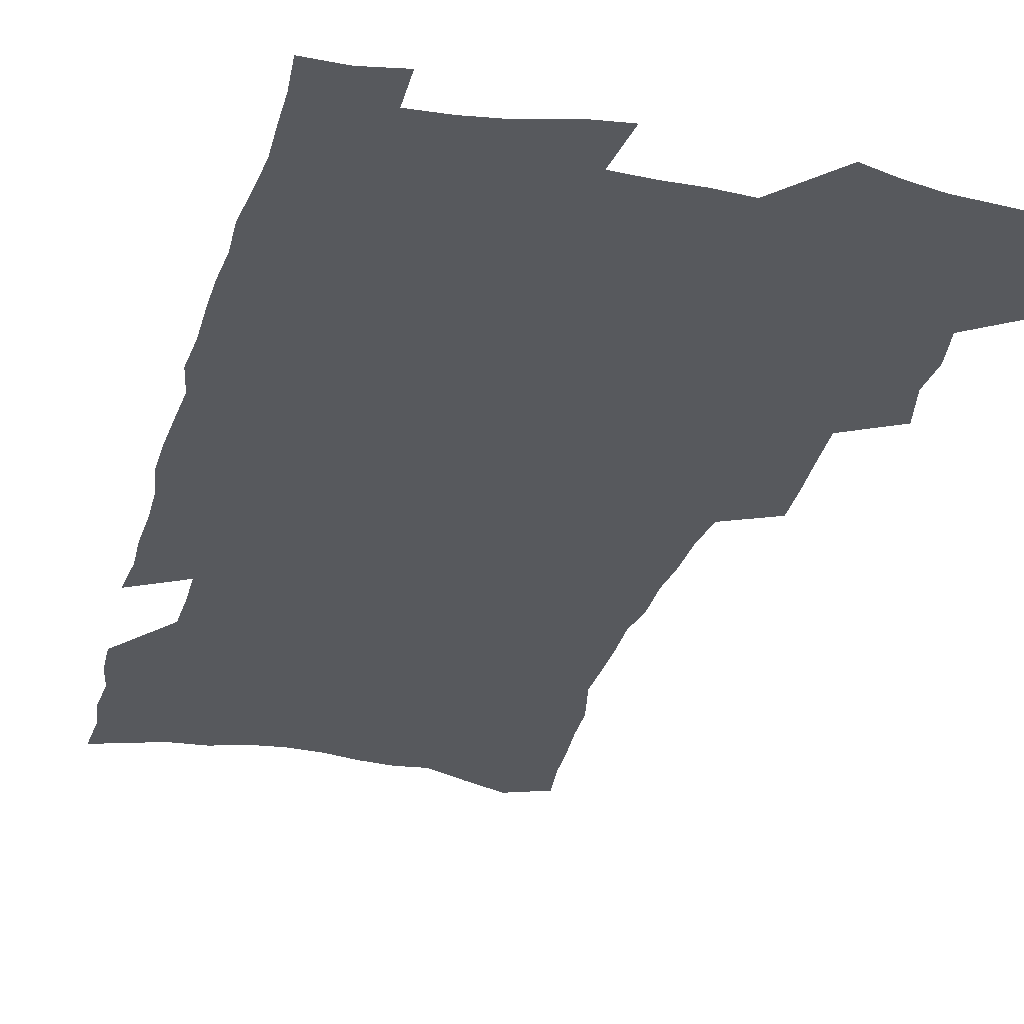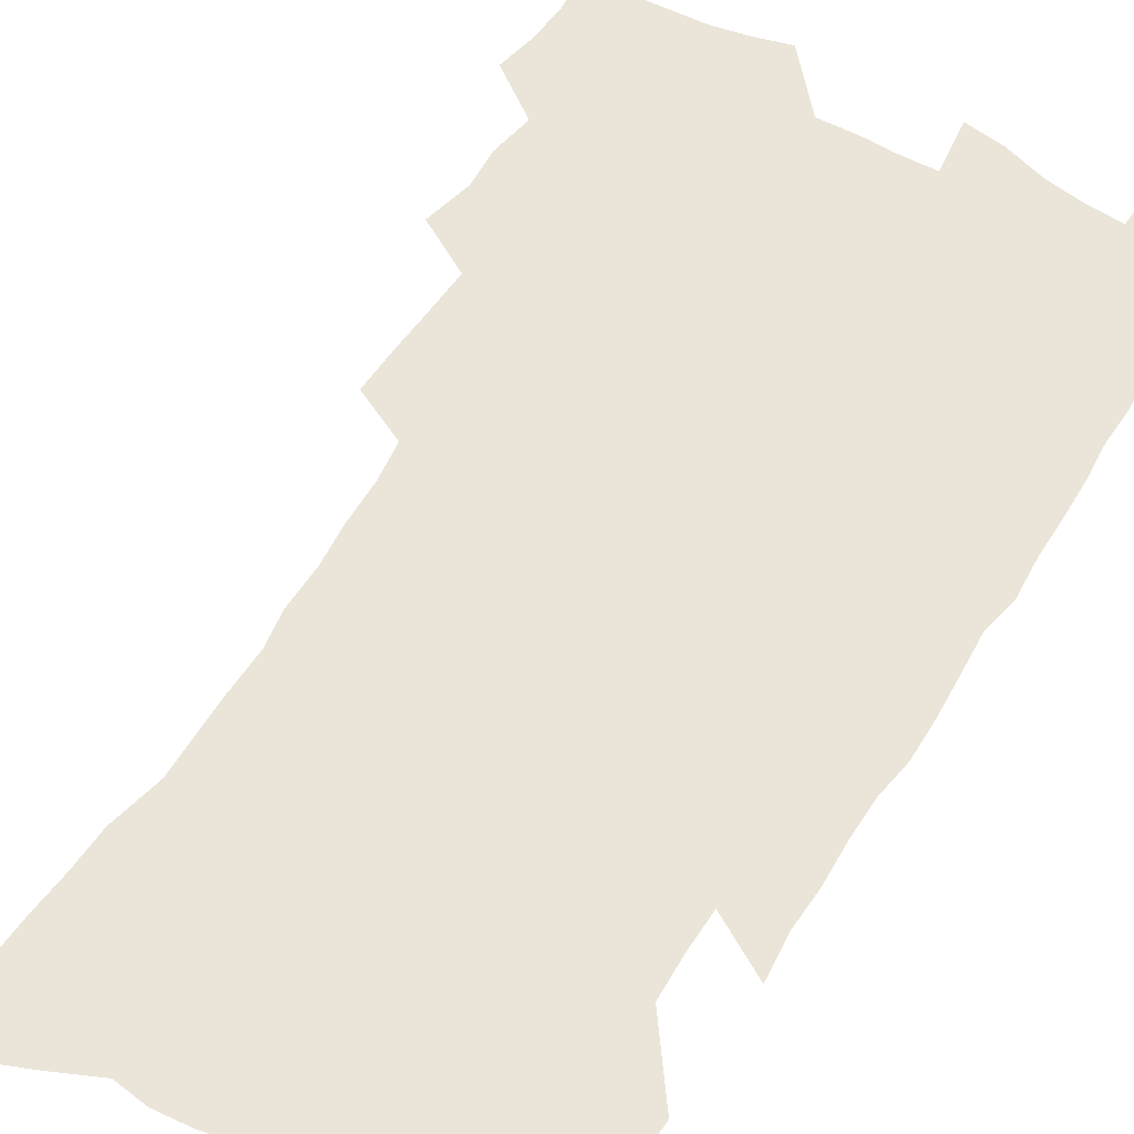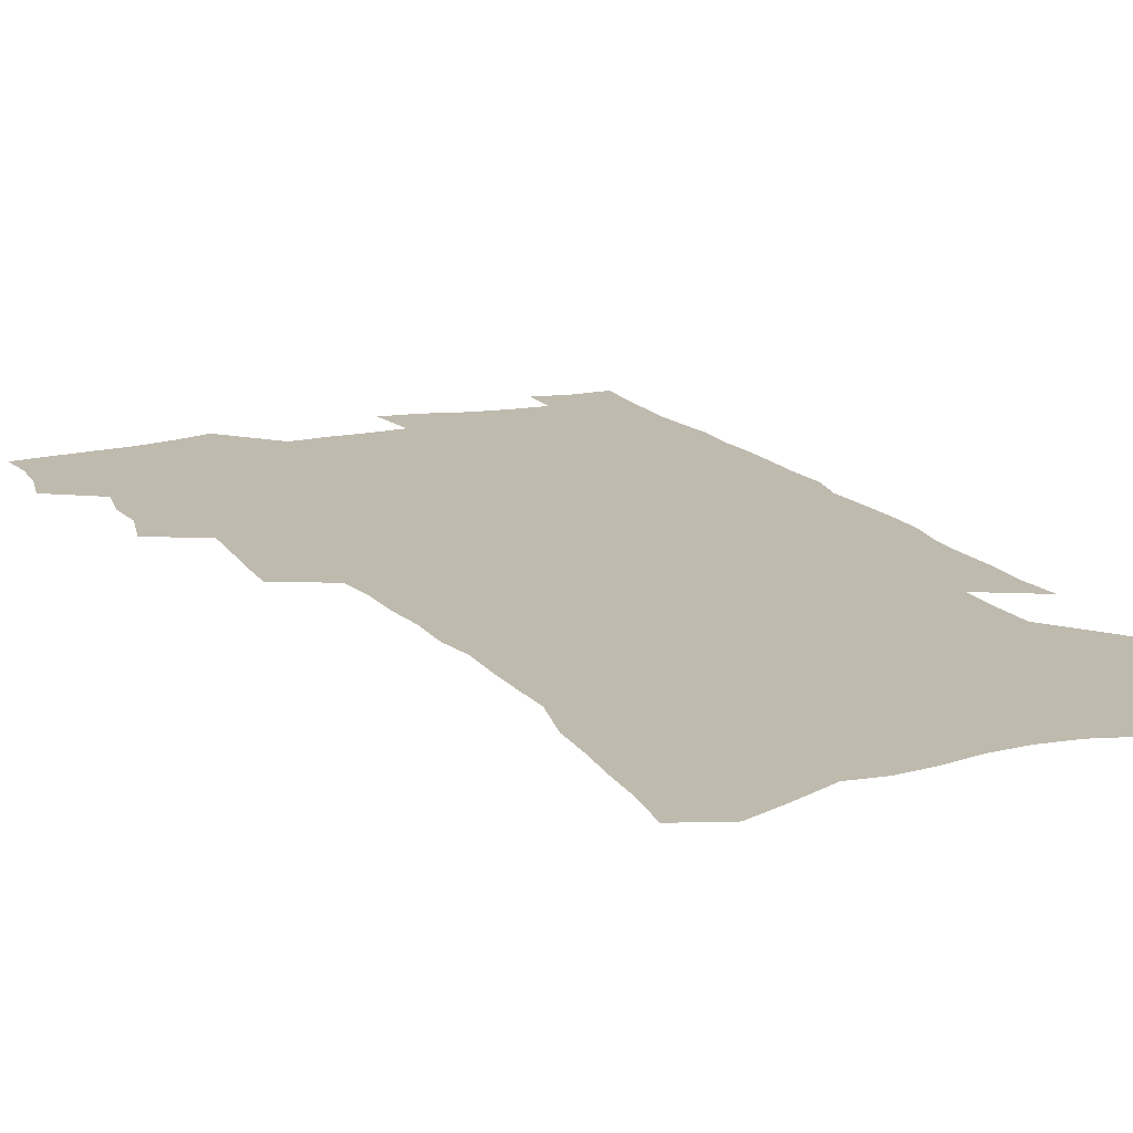
<metadata>
{"format":"obj","ext":"obj","renderer":"f3d","projection":"perspective","resolution":1024,"background":"white","views":[{"elev":-29.7,"azim":164.8,"up":"+Z"},{"elev":59.0,"azim":31.4,"up":"+Z"},{"elev":15.5,"azim":-24.7,"up":"+Z"}]}
</metadata>
<code>
v 476 520.3 0
v 479.3 536 0
v 480.4 550.8 0
v 479.2 565.7 0
v 489.1 456 0
v 493.7 474.5 0
v 492.8 489.8 0
v 495.8 506.3 0
v 496 521.4 0
v 497.6 536.4 0
v 496.4 551.4 0
v 494.1 567.4 0
v 506.7 392.2 0
v 507.5 409.8 0
v 508.8 427.3 0
v 509.8 444.4 0
v 511 461 0
v 511.9 476.9 0
v 512.5 492.3 0
v 511.7 507 0
v 514.6 522.6 0
v 513.4 537.2 0
v 511.7 552.1 0
v 509.2 568.5 0
v 520.7 165.8 0
v 523.3 183.7 0
v 524.4 200 0
v 526.1 217.1 0
v 527 233.5 0
v 531.8 254.3 0
v 531.6 269.4 0
v 531.5 285.3 0
v 532.1 302.6 0
v 530 317 0
v 530.4 334.5 0
v 529 350 0
v 528.8 367.2 0
v 526.9 382.5 0
v 527.4 399.9 0
v 528.4 417 0
v 528.1 432.6 0
v 529.3 448.9 0
v 528.7 463.7 0
v 530.2 479.4 0
v 530.8 494.1 0
v 529.4 508.5 0
v 529.7 523.1 0
v 528.6 537.9 0
v 526.7 553.3 0
v 524.2 569.7 0
v 538 159 0
v 542.7 179.7 0
v 542.2 194 0
v 543.6 211.1 0
v 547.9 231.7 0
v 548.3 247.7 0
v 549.3 264.2 0
v 547.9 278.2 0
v 547.8 293.9 0
v 548.3 311.1 0
v 548.1 327.2 0
v 547.6 342.9 0
v 545.9 357.4 0
v 546.8 374.8 0
v 544.7 388.9 0
v 544.3 404.6 0
v 544.9 420.7 0
v 544.4 435.6 0
v 544.6 450.8 0
v 545.8 466.2 0
v 545.2 480.4 0
v 546.2 495.2 0
v 547.1 509.5 0
v 545.9 523.4 0
v 543.8 538.8 0
v 541.2 555.7 0
v 538.6 572.6 0
v 554.3 165.7 0
v 556.7 183.6 0
v 559.4 202.6 0
v 562.6 222.6 0
v 563.3 238.9 0
v 565 256.7 0
v 564.8 271.6 0
v 564.2 286.2 0
v 562.9 300.2 0
v 562.8 316.3 0
v 562.8 332.5 0
v 561.5 346.8 0
v 562.1 363.8 0
v 561.5 378.7 0
v 560 392.7 0
v 559.9 408 0
v 560.2 423.3 0
v 560.7 438.7 0
v 561.1 453.5 0
v 560.9 467.7 0
v 561.3 482.1 0
v 561.4 496.2 0
v 561.3 510 0
v 560.4 524 0
v 559.1 538.9 0
v 557.5 554.5 0
v 552.8 576.7 0
v 571.6 173.6 0
v 573 190.4 0
v 576.2 211.7 0
v 577.6 229.2 0
v 577.7 244.4 0
v 578.1 260.1 0
v 577.8 274.8 0
v 577.6 290 0
v 576.3 303.6 0
v 577.4 321.9 0
v 576.7 336.3 0
v 575.4 350.1 0
v 576.3 367.5 0
v 574.8 380.7 0
v 576.2 397.5 0
v 575.8 411.8 0
v 575.3 425.7 0
v 575.4 440.4 0
v 575.7 454.9 0
v 574.6 468.3 0
v 575.4 482.8 0
v 575.8 496.9 0
v 575.4 510.6 0
v 574.4 524.8 0
v 574.4 538.6 0
v 572.7 554.3 0
v 584.6 172 0
v 587.7 195.4 0
v 589.6 214.7 0
v 590.1 230.8 0
v 590.5 246.6 0
v 590.7 261.9 0
v 591 278.3 0
v 590.4 292.3 0
v 589.9 307.3 0
v 590.2 323.4 0
v 589.8 338.6 0
v 589.8 354.3 0
v 589.7 369.6 0
v 589.7 384.4 0
v 589.5 398.8 0
v 588.9 412.1 0
v 589.5 427.7 0
v 588.9 441.1 0
v 589.5 455.8 0
v 589.2 469.5 0
v 589.3 483.3 0
v 589.7 497.1 0
v 589.6 510.9 0
v 589.1 524.9 0
v 588.4 539.3 0
v 587.2 555.3 0
v 598.6 173.5 0
v 600.7 194.5 0
v 603.1 218.7 0
v 603.5 234.5 0
v 603.7 249.8 0
v 603.6 264.2 0
v 603.6 279.2 0
v 603.7 295.4 0
v 603.7 311.4 0
v 603.3 325.4 0
v 603.4 341.6 0
v 603.3 356.6 0
v 603.2 371.3 0
v 603 385.6 0
v 603 399.9 0
v 603 414.3 0
v 603.1 428.7 0
v 603.5 443.3 0
v 603.3 456.6 0
v 603.5 470.5 0
v 603.6 484 0
v 603.3 497.5 0
v 603.6 511.2 0
v 603.3 525.2 0
v 602.6 540 0
v 602 555.1 0
v 613.2 176.6 0
v 614.3 196.6 0
v 615.5 218.3 0
v 615.8 234.5 0
v 616 250.4 0
v 616 263.5 0
v 616.4 281.7 0
v 616.3 295.6 0
v 616.3 311.1 0
v 616.2 326.7 0
v 616.3 343.3 0
v 616.2 357.3 0
v 616.2 371.5 0
v 616.1 385.4 0
v 616.2 400 0
v 616.3 413.6 0
v 616.5 428.8 0
v 616.7 443 0
v 616.8 456.7 0
v 616.9 470.6 0
v 617 484.2 0
v 617.5 497.8 0
v 617.4 511.4 0
v 617.5 525.1 0
v 617.3 539.3 0
v 616.4 555.8 0
v 613.8 577.3 0
v 627.2 177.6 0
v 627.7 198.3 0
v 628.1 217.5 0
v 628.4 234.4 0
v 628.5 249.5 0
v 628.8 266.3 0
v 628.9 281.7 0
v 628.9 296.2 0
v 629 310.7 0
v 629 325.1 0
v 629.1 342.3 0
v 629.1 357.4 0
v 629.2 371.6 0
v 629.3 386.6 0
v 629.4 400.1 0
v 629.6 414.4 0
v 629.9 428.3 0
v 629.9 443 0
v 630.2 456.3 0
v 630.2 470.8 0
v 630.5 483.9 0
v 630.8 497.6 0
v 631.3 511.2 0
v 631.5 525.1 0
v 631.5 539.6 0
v 631.3 554.7 0
v 629.2 575.3 0
v 641.2 176.1 0
v 640.9 197.5 0
v 640.9 216.1 0
v 641.2 232 0
v 641.2 248.9 0
v 641.7 264 0
v 641.5 280.6 0
v 641.4 296.1 0
v 641.9 309.8 0
v 641.8 327.5 0
v 641.9 341.9 0
v 642.1 356.4 0
v 642.3 370.6 0
v 642.4 385.3 0
v 642.6 399.6 0
v 642.7 414.1 0
v 643.5 427.2 0
v 643.2 442.2 0
v 643.8 455.9 0
v 643.6 470.2 0
v 643.9 483.8 0
v 644.8 497.2 0
v 645.1 511 0
v 645.7 524.7 0
v 646.2 538.4 0
v 646.1 553.7 0
v 645.8 570.5 0
v 655.7 171.4 0
v 654.6 194.2 0
v 654.1 213.6 0
v 654.3 229.6 0
v 655.3 243.8 0
v 654.5 262.3 0
v 654.6 277.9 0
v 654.7 293.5 0
v 654.7 309.1 0
v 655.2 324.2 0
v 655.3 339.3 0
v 655.7 353.9 0
v 655.6 369.1 0
v 655.8 383.8 0
v 656.1 398.1 0
v 656.4 412.5 0
v 656.8 426.5 0
v 658.6 439.6 0
v 657.7 455 0
v 658.5 468.5 0
v 658.2 482.9 0
v 658.4 496.9 0
v 658.4 510.4 0
v 660.2 524.2 0
v 660.1 538.3 0
v 660.5 552.7 0
v 660.8 568.3 0
v 669.5 170.6 0
v 669.5 187.9 0
v 668.2 208.7 0
v 668.5 224.9 0
v 668.2 242 0
v 668.4 257.7 0
v 668.3 273.8 0
v 668.2 290 0
v 669.1 304.6 0
v 668.8 320.8 0
v 670.7 334.1 0
v 669.8 350.8 0
v 670.2 365.5 0
v 670.5 380.3 0
v 671.6 394.4 0
v 671.1 409.9 0
v 670.9 424.8 0
v 672 438.7 0
v 671.7 453.7 0
v 672.3 467.6 0
v 672.2 482.1 0
v 672.6 496 0
v 675.3 509.8 0
v 674.9 523.9 0
v 674.5 538.2 0
v 674.9 552.4 0
v 675.3 567.6 0
v 675.6 584 0
v 684.2 166.4 0
v 683 186.2 0
v 682.9 203.3 0
v 683.9 218.5 0
v 683.1 236.3 0
v 682.3 253.1 0
v 683.5 267.5 0
v 683.1 284.2 0
v 683.5 299.8 0
v 683.7 315.8 0
v 684.3 331.1 0
v 684.6 346.4 0
v 685.3 361.2 0
v 685.7 376.2 0
v 687.3 390.4 0
v 686.9 406 0
v 686.9 421.2 0
v 687.9 435.6 0
v 687.4 450.9 0
v 687.3 465.6 0
v 689 479.5 0
v 688.3 494.4 0
v 690.1 508.6 0
v 689.1 523.8 0
v 689.1 537.9 0
v 688.9 551.8 0
v 689.9 566.3 0
v 690.8 581.2 0
v 699.4 160.9 0
v 698.6 179.5 0
v 700.7 194.2 0
v 699.8 211.6 0
v 702.6 225.3 0
v 703.4 240.7 0
v 705.6 287.2 0
v 704.1 305.1 0
v 705 320.7 0
v 704.4 337.3 0
v 704.8 352.9 0
v 707.2 367.2 0
v 707.2 382.9 0
v 706.4 399.2 0
v 705.4 415.5 0
v 708.3 429.5 0
v 707.4 445.6 0
v 707.6 460.8 0
v 707.5 476 0
v 706.4 491.6 0
v 707.1 506.3 0
v 705.4 522.2 0
v 704.2 537.5 0
v 704.6 551.9 0
v 704.8 566.2 0
v 706.1 581.5 0
f 8 9 1
f 1 9 2
f 9 10 2
f 2 10 3
f 10 11 3
f 3 11 4
f 11 12 4
f 16 17 5
f 5 17 6
f 17 18 6
f 6 18 7
f 18 19 7
f 7 19 8
f 19 20 8
f 8 20 9
f 20 21 9
f 9 21 10
f 21 22 10
f 10 22 11
f 22 23 11
f 11 23 12
f 23 24 12
f 38 39 13
f 13 39 14
f 39 40 14
f 14 40 15
f 40 41 15
f 15 41 16
f 41 42 16
f 16 42 17
f 42 43 17
f 17 43 18
f 43 44 18
f 18 44 19
f 44 45 19
f 19 45 20
f 45 46 20
f 20 46 21
f 46 47 21
f 21 47 22
f 47 48 22
f 22 48 23
f 48 49 23
f 23 49 24
f 49 50 24
f 51 52 25
f 25 52 26
f 52 53 26
f 26 53 27
f 53 54 27
f 27 54 28
f 54 55 28
f 28 55 29
f 55 56 29
f 29 56 30
f 56 57 30
f 30 57 31
f 57 58 31
f 31 58 32
f 58 59 32
f 32 59 33
f 59 60 33
f 33 60 34
f 60 61 34
f 34 61 35
f 61 62 35
f 35 62 36
f 62 63 36
f 36 63 37
f 63 64 37
f 37 64 38
f 64 65 38
f 38 65 39
f 65 66 39
f 39 66 40
f 66 67 40
f 40 67 41
f 67 68 41
f 41 68 42
f 68 69 42
f 42 69 43
f 69 70 43
f 43 70 44
f 70 71 44
f 44 71 45
f 71 72 45
f 45 72 46
f 72 73 46
f 46 73 47
f 73 74 47
f 47 74 48
f 74 75 48
f 48 75 49
f 75 76 49
f 49 76 50
f 76 77 50
f 51 78 52
f 78 79 52
f 52 79 53
f 79 80 53
f 53 80 54
f 80 81 54
f 54 81 55
f 81 82 55
f 55 82 56
f 82 83 56
f 56 83 57
f 83 84 57
f 57 84 58
f 84 85 58
f 58 85 59
f 85 86 59
f 59 86 60
f 86 87 60
f 60 87 61
f 87 88 61
f 61 88 62
f 88 89 62
f 62 89 63
f 89 90 63
f 63 90 64
f 90 91 64
f 64 91 65
f 91 92 65
f 65 92 66
f 92 93 66
f 66 93 67
f 93 94 67
f 67 94 68
f 94 95 68
f 68 95 69
f 95 96 69
f 69 96 70
f 96 97 70
f 70 97 71
f 97 98 71
f 71 98 72
f 98 99 72
f 72 99 73
f 99 100 73
f 73 100 74
f 100 101 74
f 74 101 75
f 101 102 75
f 75 102 76
f 102 103 76
f 76 103 77
f 103 104 77
f 78 105 79
f 105 106 79
f 79 106 80
f 106 107 80
f 80 107 81
f 107 108 81
f 81 108 82
f 108 109 82
f 82 109 83
f 109 110 83
f 83 110 84
f 110 111 84
f 84 111 85
f 111 112 85
f 85 112 86
f 112 113 86
f 86 113 87
f 113 114 87
f 87 114 88
f 114 115 88
f 88 115 89
f 115 116 89
f 89 116 90
f 116 117 90
f 90 117 91
f 117 118 91
f 91 118 92
f 118 119 92
f 92 119 93
f 119 120 93
f 93 120 94
f 120 121 94
f 94 121 95
f 121 122 95
f 95 122 96
f 122 123 96
f 96 123 97
f 123 124 97
f 97 124 98
f 124 125 98
f 98 125 99
f 125 126 99
f 99 126 100
f 126 127 100
f 100 127 101
f 127 128 101
f 101 128 102
f 128 129 102
f 102 129 103
f 129 130 103
f 103 130 104
f 105 131 106
f 131 132 106
f 106 132 107
f 132 133 107
f 107 133 108
f 133 134 108
f 108 134 109
f 134 135 109
f 109 135 110
f 135 136 110
f 110 136 111
f 136 137 111
f 111 137 112
f 137 138 112
f 112 138 113
f 138 139 113
f 113 139 114
f 139 140 114
f 114 140 115
f 140 141 115
f 115 141 116
f 141 142 116
f 116 142 117
f 142 143 117
f 117 143 118
f 143 144 118
f 118 144 119
f 144 145 119
f 119 145 120
f 145 146 120
f 120 146 121
f 146 147 121
f 121 147 122
f 147 148 122
f 122 148 123
f 148 149 123
f 123 149 124
f 149 150 124
f 124 150 125
f 150 151 125
f 125 151 126
f 151 152 126
f 126 152 127
f 152 153 127
f 127 153 128
f 153 154 128
f 128 154 129
f 154 155 129
f 129 155 130
f 155 156 130
f 131 157 132
f 157 158 132
f 132 158 133
f 158 159 133
f 133 159 134
f 159 160 134
f 134 160 135
f 160 161 135
f 135 161 136
f 161 162 136
f 136 162 137
f 162 163 137
f 137 163 138
f 163 164 138
f 138 164 139
f 164 165 139
f 139 165 140
f 165 166 140
f 140 166 141
f 166 167 141
f 141 167 142
f 167 168 142
f 142 168 143
f 168 169 143
f 143 169 144
f 169 170 144
f 144 170 145
f 170 171 145
f 145 171 146
f 171 172 146
f 146 172 147
f 172 173 147
f 147 173 148
f 173 174 148
f 148 174 149
f 174 175 149
f 149 175 150
f 175 176 150
f 150 176 151
f 176 177 151
f 151 177 152
f 177 178 152
f 152 178 153
f 178 179 153
f 153 179 154
f 179 180 154
f 154 180 155
f 180 181 155
f 155 181 156
f 181 182 156
f 157 183 158
f 183 184 158
f 158 184 159
f 184 185 159
f 159 185 160
f 185 186 160
f 160 186 161
f 186 187 161
f 161 187 162
f 187 188 162
f 162 188 163
f 188 189 163
f 163 189 164
f 189 190 164
f 164 190 165
f 190 191 165
f 165 191 166
f 191 192 166
f 166 192 167
f 192 193 167
f 167 193 168
f 193 194 168
f 168 194 169
f 194 195 169
f 169 195 170
f 195 196 170
f 170 196 171
f 196 197 171
f 171 197 172
f 197 198 172
f 172 198 173
f 198 199 173
f 173 199 174
f 199 200 174
f 174 200 175
f 200 201 175
f 175 201 176
f 201 202 176
f 176 202 177
f 202 203 177
f 177 203 178
f 203 204 178
f 178 204 179
f 204 205 179
f 179 205 180
f 205 206 180
f 180 206 181
f 206 207 181
f 181 207 182
f 207 208 182
f 183 210 184
f 210 211 184
f 184 211 185
f 211 212 185
f 185 212 186
f 212 213 186
f 186 213 187
f 213 214 187
f 187 214 188
f 214 215 188
f 188 215 189
f 215 216 189
f 189 216 190
f 216 217 190
f 190 217 191
f 217 218 191
f 191 218 192
f 218 219 192
f 192 219 193
f 219 220 193
f 193 220 194
f 220 221 194
f 194 221 195
f 221 222 195
f 195 222 196
f 222 223 196
f 196 223 197
f 223 224 197
f 197 224 198
f 224 225 198
f 198 225 199
f 225 226 199
f 199 226 200
f 226 227 200
f 200 227 201
f 227 228 201
f 201 228 202
f 228 229 202
f 202 229 203
f 229 230 203
f 203 230 204
f 230 231 204
f 204 231 205
f 231 232 205
f 205 232 206
f 232 233 206
f 206 233 207
f 233 234 207
f 207 234 208
f 234 235 208
f 208 235 209
f 235 236 209
f 210 237 211
f 237 238 211
f 211 238 212
f 238 239 212
f 212 239 213
f 239 240 213
f 213 240 214
f 240 241 214
f 214 241 215
f 241 242 215
f 215 242 216
f 242 243 216
f 216 243 217
f 243 244 217
f 217 244 218
f 244 245 218
f 218 245 219
f 245 246 219
f 219 246 220
f 246 247 220
f 220 247 221
f 247 248 221
f 221 248 222
f 248 249 222
f 222 249 223
f 249 250 223
f 223 250 224
f 250 251 224
f 224 251 225
f 251 252 225
f 225 252 226
f 252 253 226
f 226 253 227
f 253 254 227
f 227 254 228
f 254 255 228
f 228 255 229
f 255 256 229
f 229 256 230
f 256 257 230
f 230 257 231
f 257 258 231
f 231 258 232
f 258 259 232
f 232 259 233
f 259 260 233
f 233 260 234
f 260 261 234
f 234 261 235
f 261 262 235
f 235 262 236
f 262 263 236
f 237 264 238
f 264 265 238
f 238 265 239
f 265 266 239
f 239 266 240
f 266 267 240
f 240 267 241
f 267 268 241
f 241 268 242
f 268 269 242
f 242 269 243
f 269 270 243
f 243 270 244
f 270 271 244
f 244 271 245
f 271 272 245
f 245 272 246
f 272 273 246
f 246 273 247
f 273 274 247
f 247 274 248
f 274 275 248
f 248 275 249
f 275 276 249
f 249 276 250
f 276 277 250
f 250 277 251
f 277 278 251
f 251 278 252
f 278 279 252
f 252 279 253
f 279 280 253
f 253 280 254
f 280 281 254
f 254 281 255
f 281 282 255
f 255 282 256
f 282 283 256
f 256 283 257
f 283 284 257
f 257 284 258
f 284 285 258
f 258 285 259
f 285 286 259
f 259 286 260
f 286 287 260
f 260 287 261
f 287 288 261
f 261 288 262
f 288 289 262
f 262 289 263
f 289 290 263
f 264 291 265
f 291 292 265
f 265 292 266
f 292 293 266
f 266 293 267
f 293 294 267
f 267 294 268
f 294 295 268
f 268 295 269
f 295 296 269
f 269 296 270
f 296 297 270
f 270 297 271
f 297 298 271
f 271 298 272
f 298 299 272
f 272 299 273
f 299 300 273
f 273 300 274
f 300 301 274
f 274 301 275
f 301 302 275
f 275 302 276
f 302 303 276
f 276 303 277
f 303 304 277
f 277 304 278
f 304 305 278
f 278 305 279
f 305 306 279
f 279 306 280
f 306 307 280
f 280 307 281
f 307 308 281
f 281 308 282
f 308 309 282
f 282 309 283
f 309 310 283
f 283 310 284
f 310 311 284
f 284 311 285
f 311 312 285
f 285 312 286
f 312 313 286
f 286 313 287
f 313 314 287
f 287 314 288
f 314 315 288
f 288 315 289
f 315 316 289
f 289 316 290
f 316 317 290
f 291 319 292
f 319 320 292
f 292 320 293
f 320 321 293
f 293 321 294
f 321 322 294
f 294 322 295
f 322 323 295
f 295 323 296
f 323 324 296
f 296 324 297
f 324 325 297
f 297 325 298
f 325 326 298
f 298 326 299
f 326 327 299
f 299 327 300
f 327 328 300
f 300 328 301
f 328 329 301
f 301 329 302
f 329 330 302
f 302 330 303
f 330 331 303
f 303 331 304
f 331 332 304
f 304 332 305
f 332 333 305
f 305 333 306
f 333 334 306
f 306 334 307
f 334 335 307
f 307 335 308
f 335 336 308
f 308 336 309
f 336 337 309
f 309 337 310
f 337 338 310
f 310 338 311
f 338 339 311
f 311 339 312
f 339 340 312
f 312 340 313
f 340 341 313
f 313 341 314
f 341 342 314
f 314 342 315
f 342 343 315
f 315 343 316
f 343 344 316
f 316 344 317
f 344 345 317
f 317 345 318
f 345 346 318
f 319 347 320
f 347 348 320
f 320 348 321
f 348 349 321
f 321 349 322
f 349 350 322
f 322 350 323
f 350 351 323
f 323 351 324
f 351 352 324
f 324 352 325
f 327 353 328
f 353 354 328
f 328 354 329
f 354 355 329
f 329 355 330
f 355 356 330
f 330 356 331
f 356 357 331
f 331 357 332
f 357 358 332
f 332 358 333
f 358 359 333
f 333 359 334
f 359 360 334
f 334 360 335
f 360 361 335
f 335 361 336
f 361 362 336
f 336 362 337
f 362 363 337
f 337 363 338
f 363 364 338
f 338 364 339
f 364 365 339
f 339 365 340
f 365 366 340
f 340 366 341
f 366 367 341
f 341 367 342
f 367 368 342
f 342 368 343
f 368 369 343
f 343 369 344
f 369 370 344
f 344 370 345
f 370 371 345
f 345 371 346
f 371 372 346

</code>
